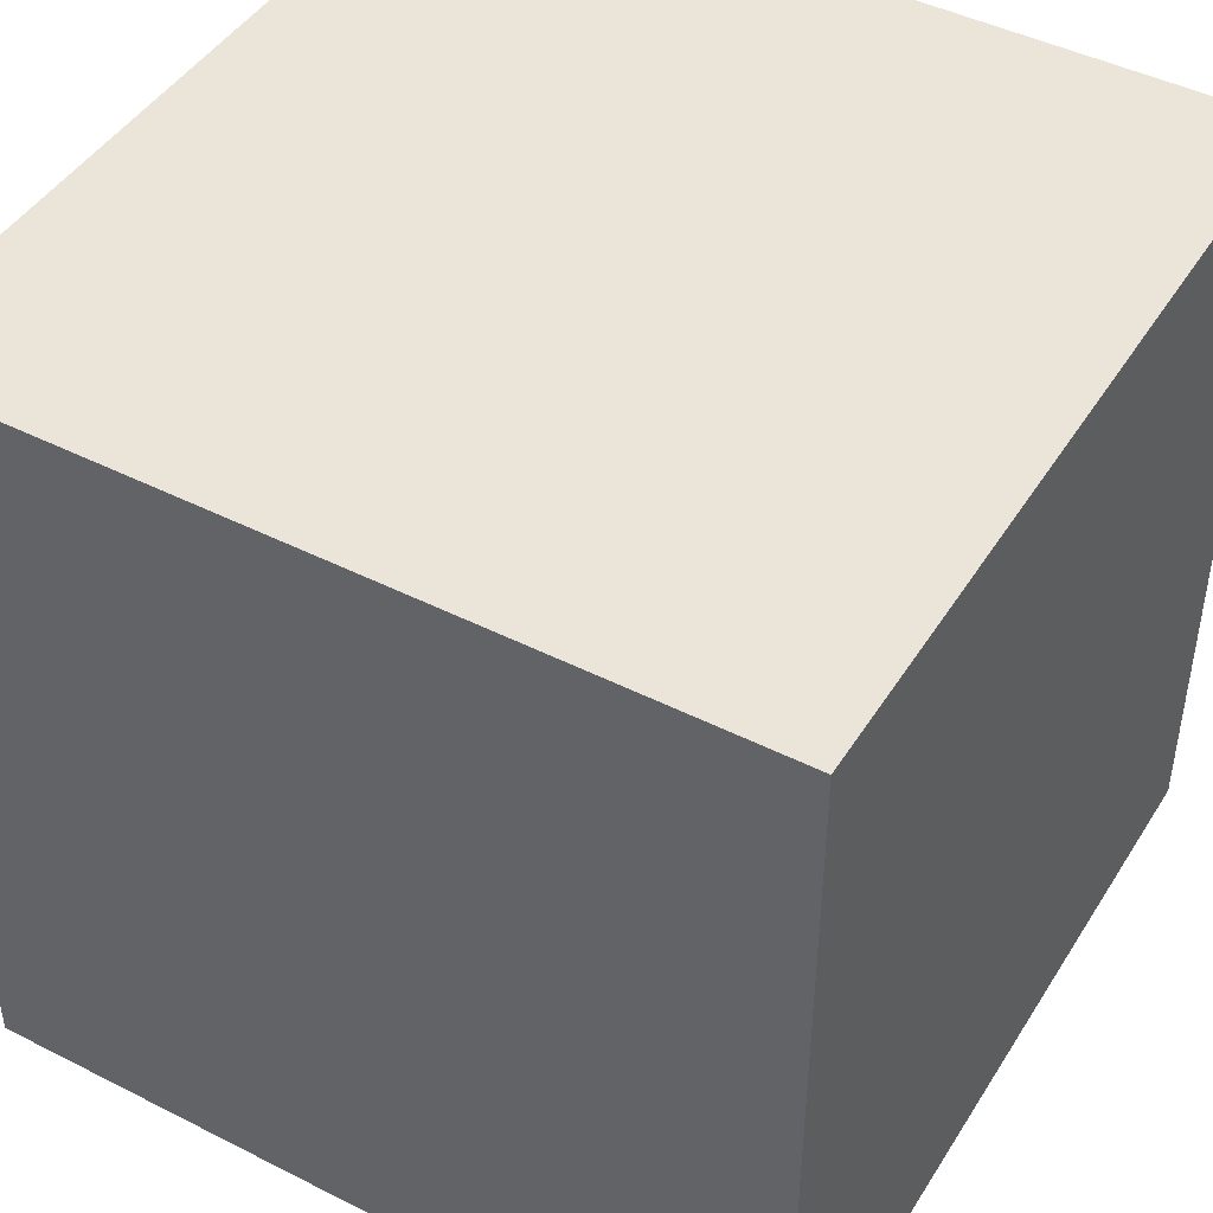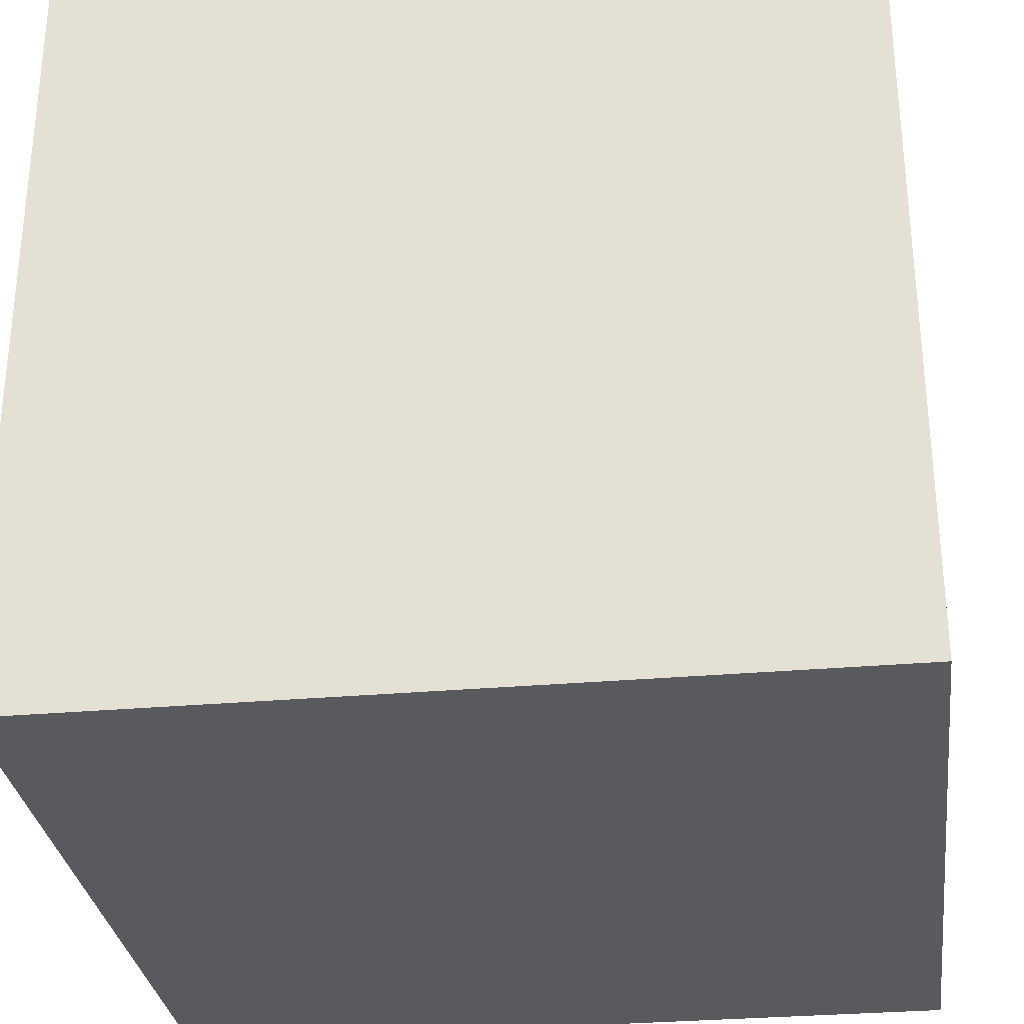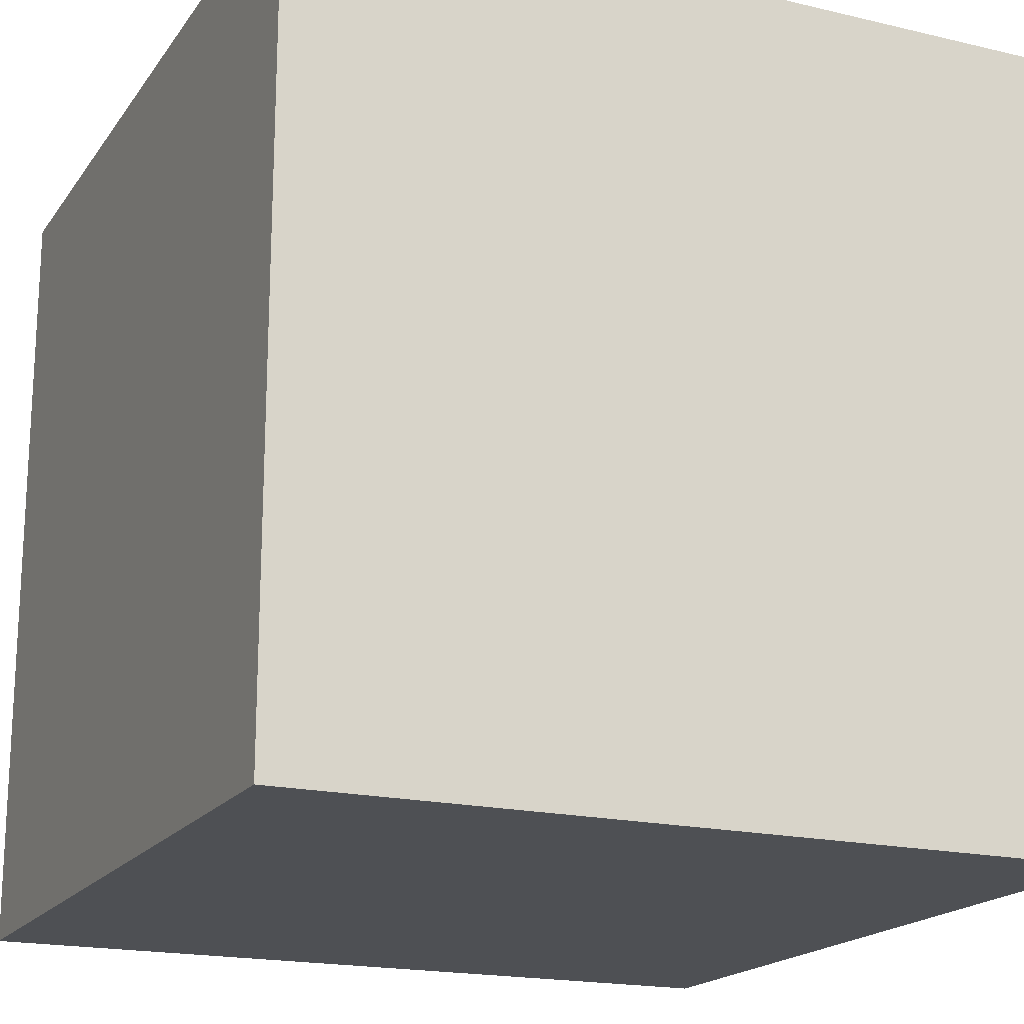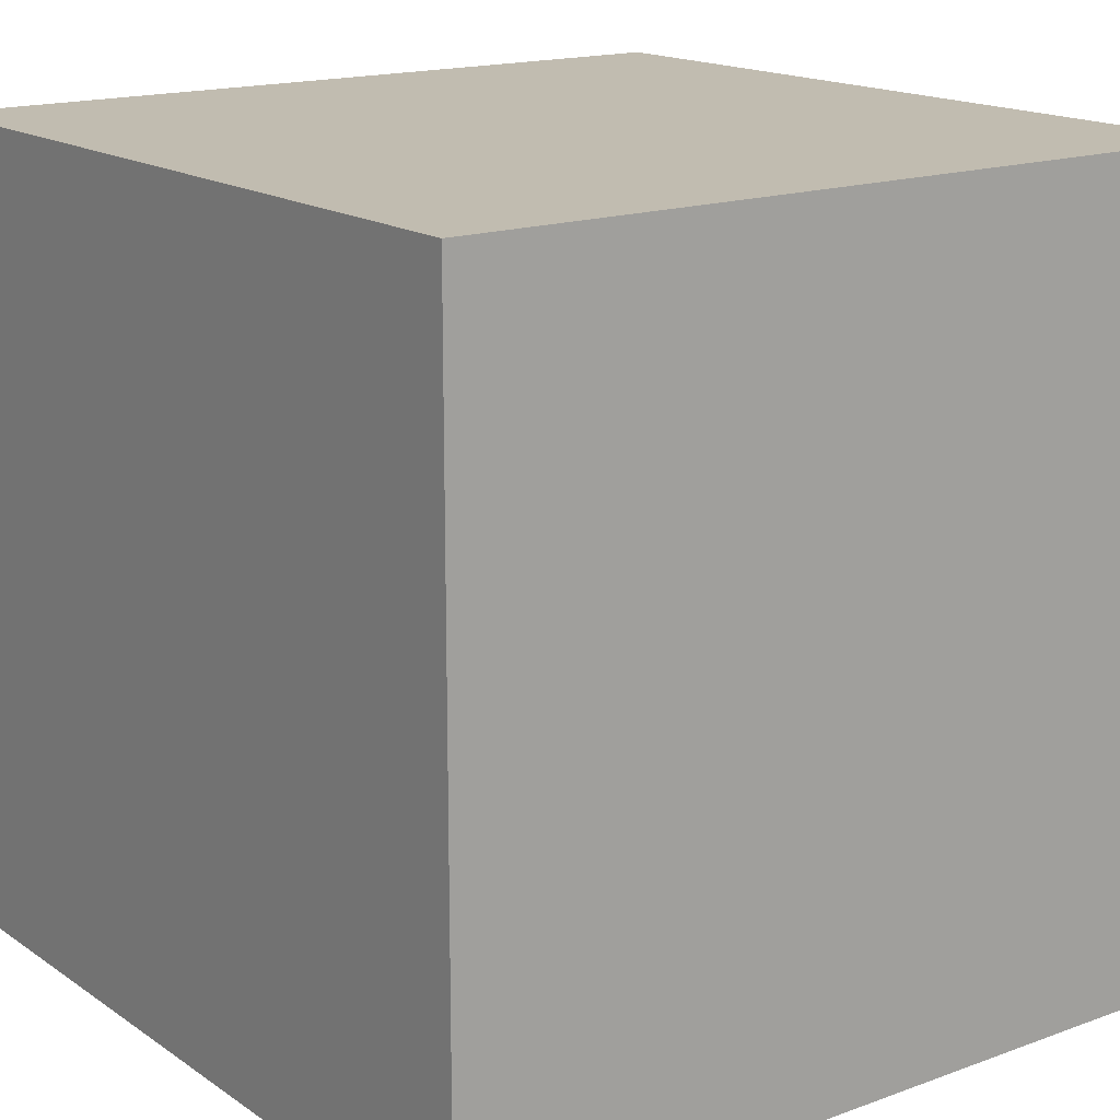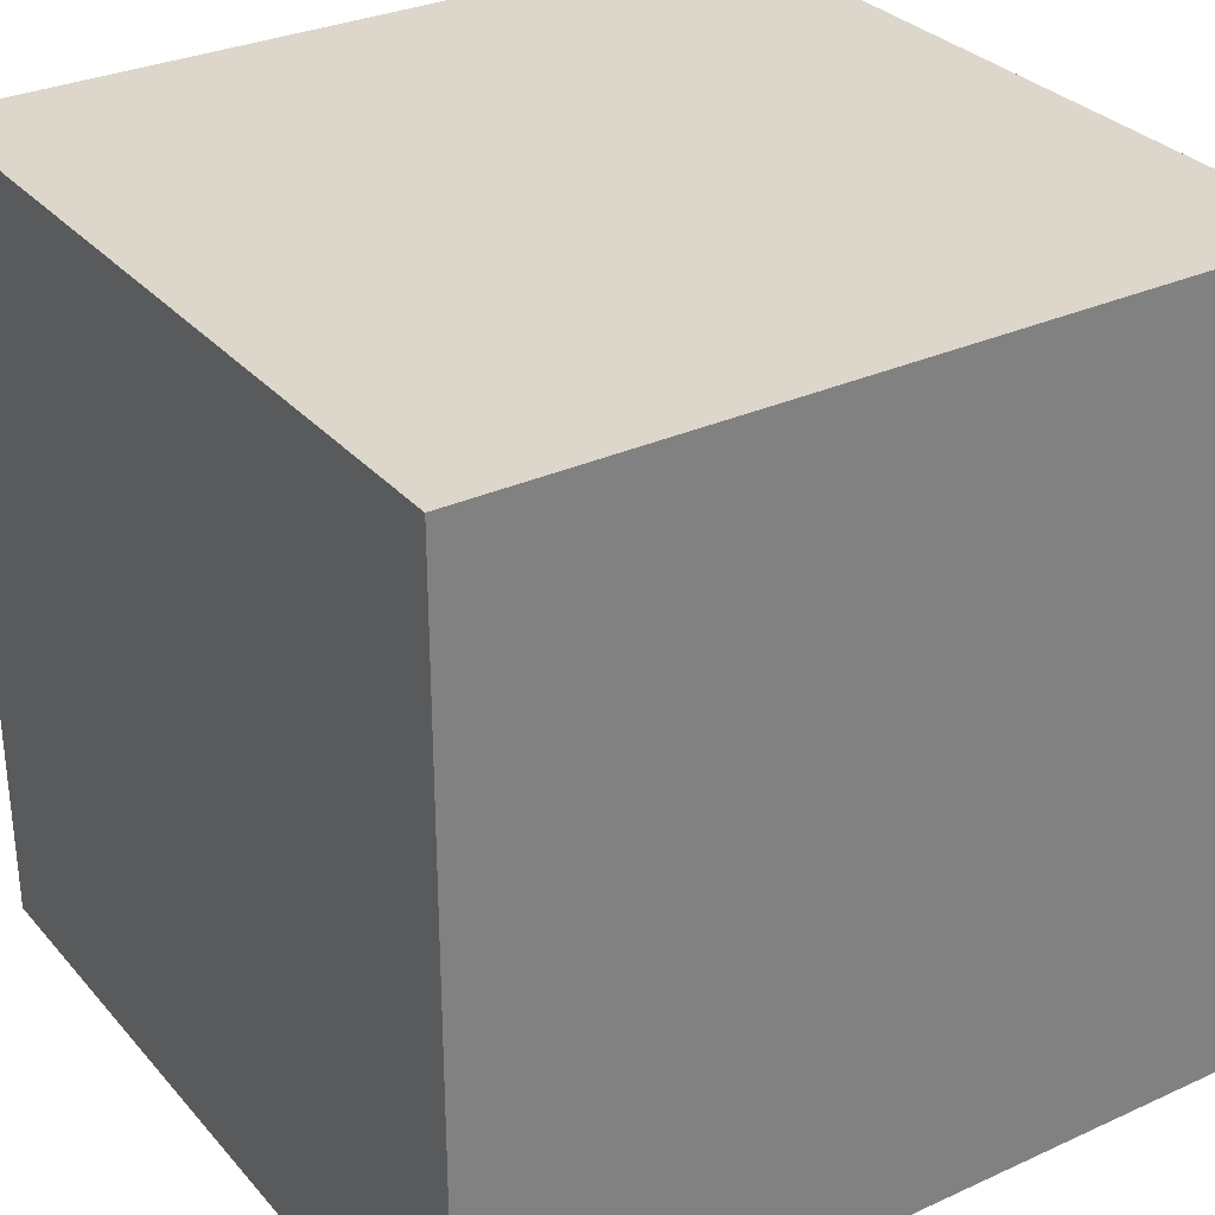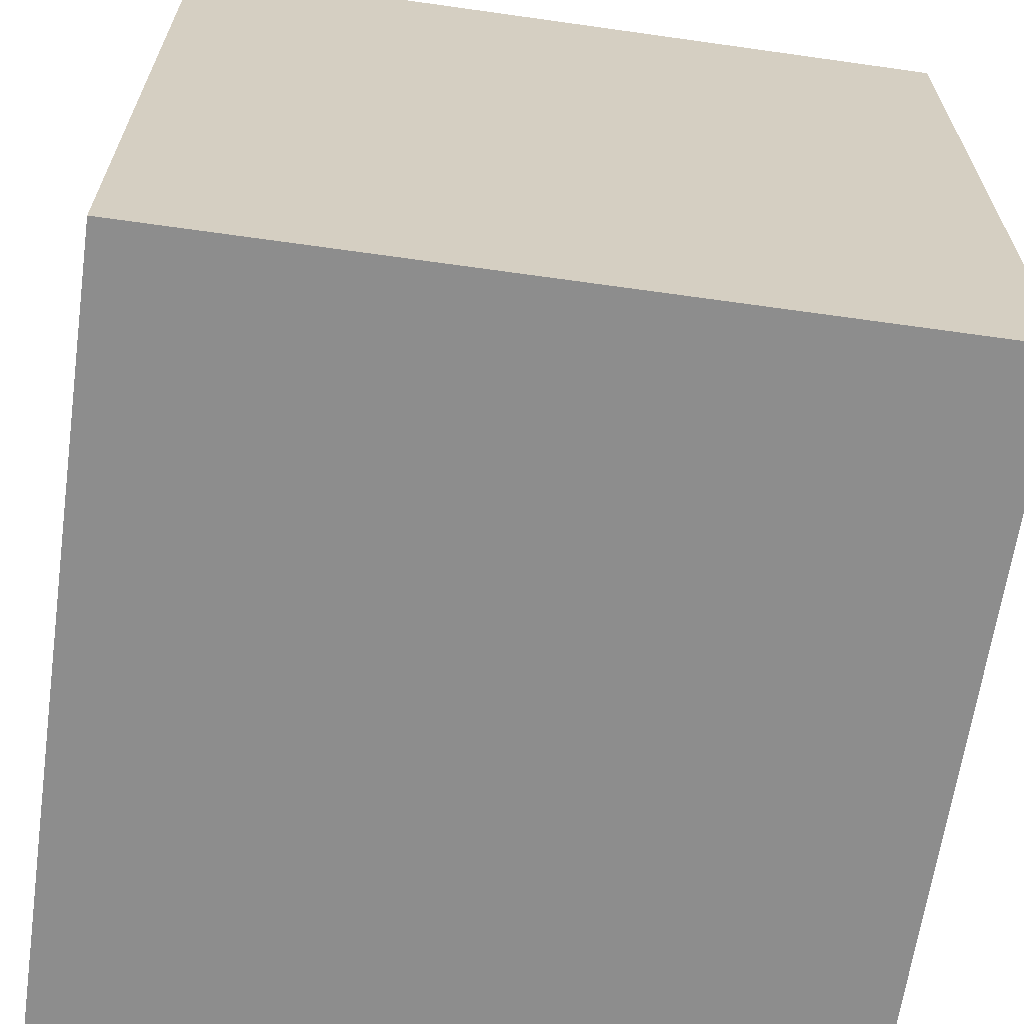
<metadata>
{"format":"obj","ext":"obj","renderer":"f3d","projection":"perspective","resolution":1024,"background":"white","views":[{"elev":45.3,"azim":120.3,"up":"+Y"},{"elev":-30.5,"azim":97.3,"up":"+Z"},{"elev":-18.6,"azim":-114.4,"up":"+Z"},{"elev":16.5,"azim":143.4,"up":"+Y"},{"elev":30.8,"azim":-123.2,"up":"+Y"},{"elev":-64.6,"azim":81.9,"up":"+Y"}]}
</metadata>
<code>
v  0  0  0
v  0  0  1
v  0  1  0
v  0  1  1
v  1  0  0
v  1  0  1
v  1  1  0
v  1  1  1
f 1 7 5
f 1 3 7
f 1 4 3
f 1 2 4
f 3 8 7
f 3 4 8
f 5 7 8
f 5 8 6
f 1 5 6
f 1 6 2
f 2 6 8
f 2 8 4

</code>
